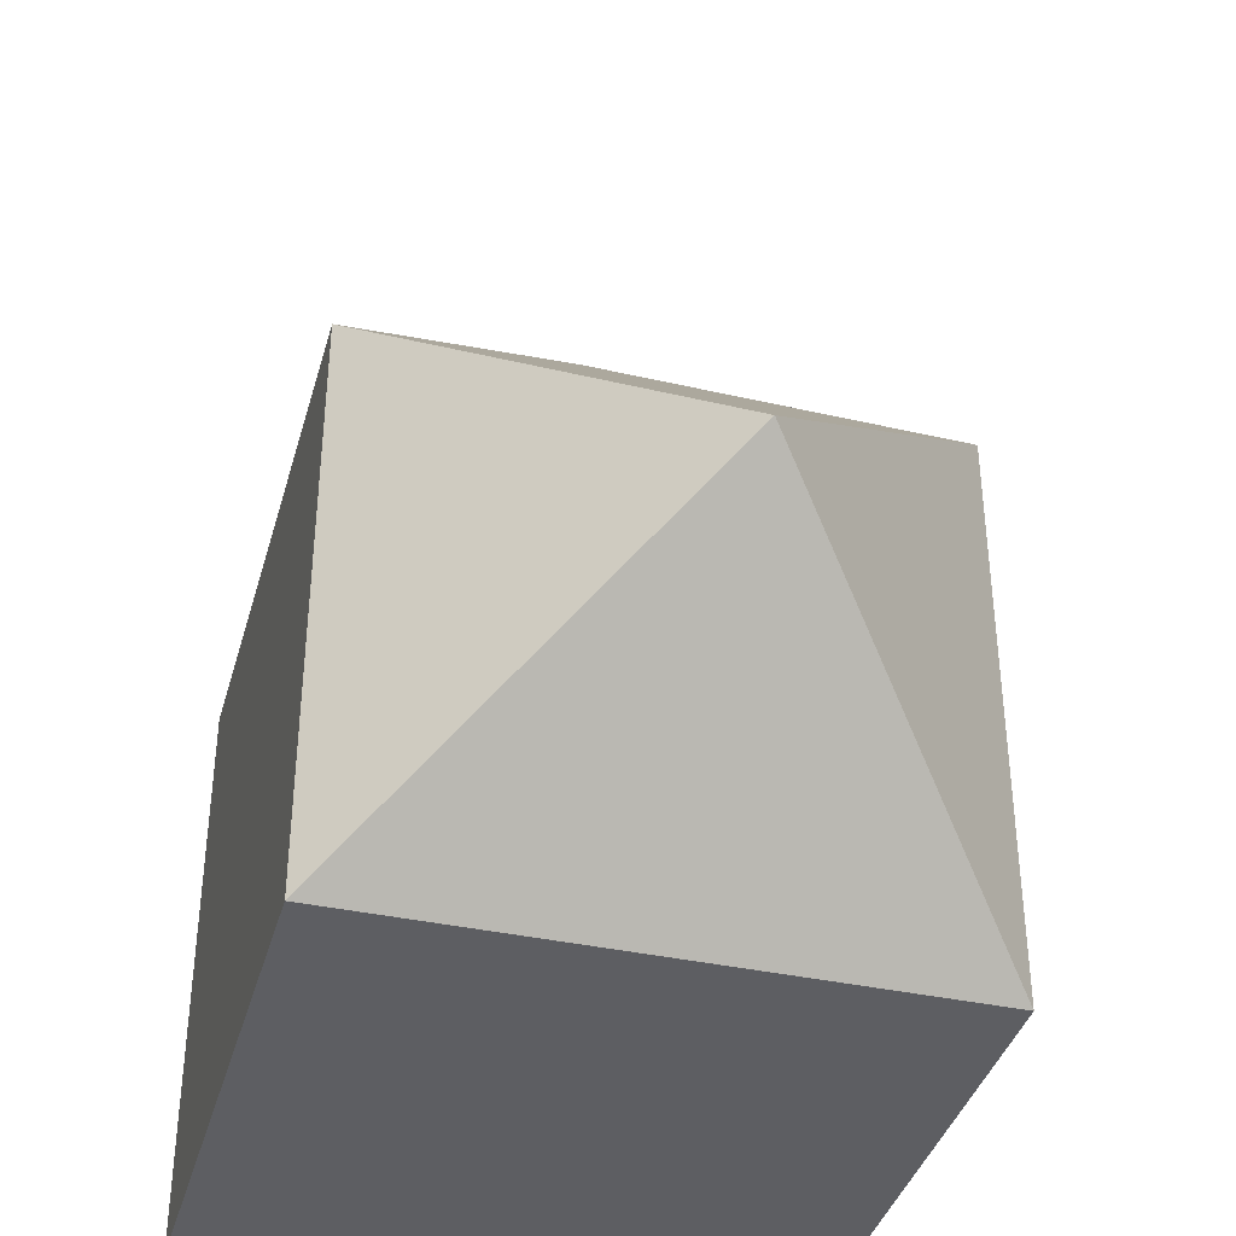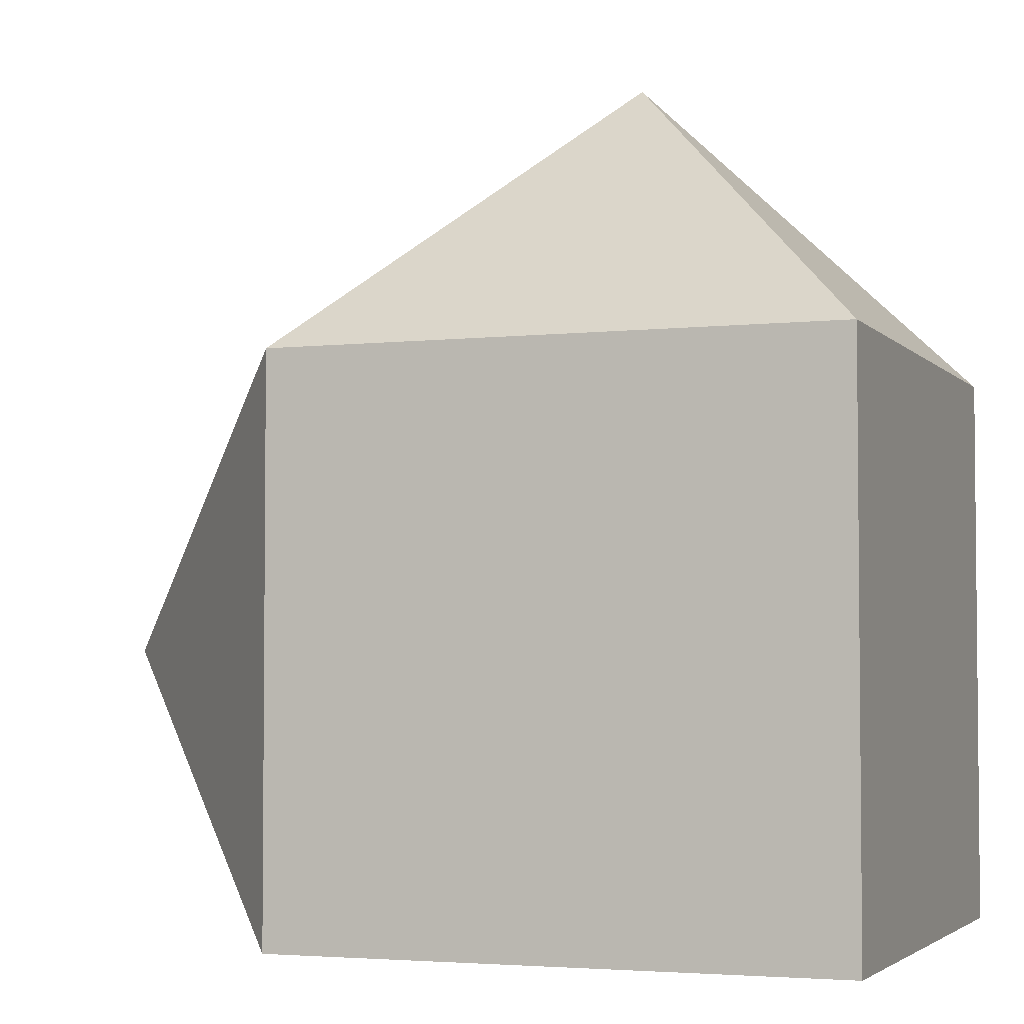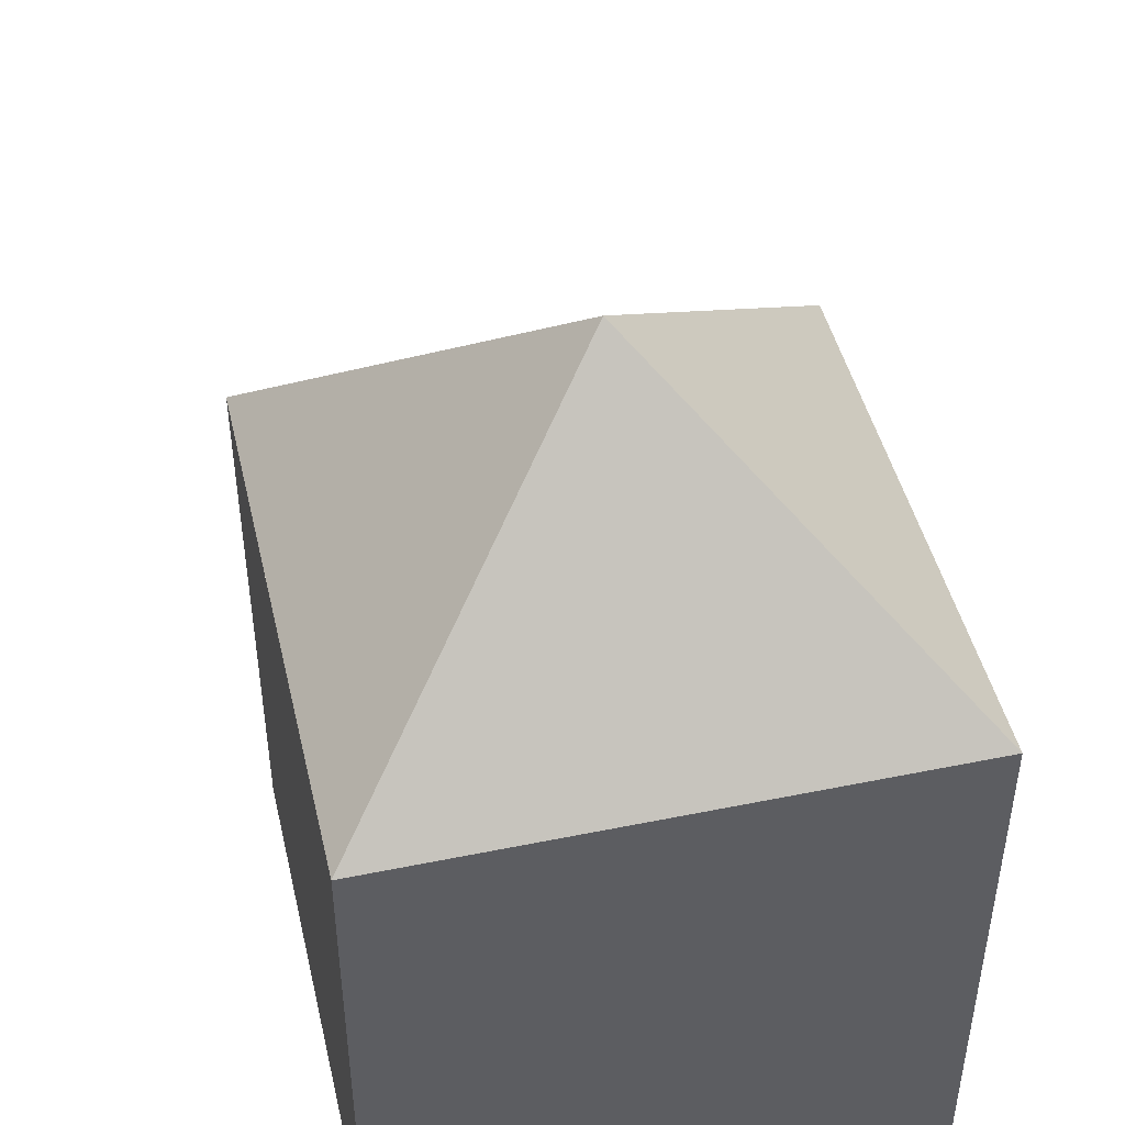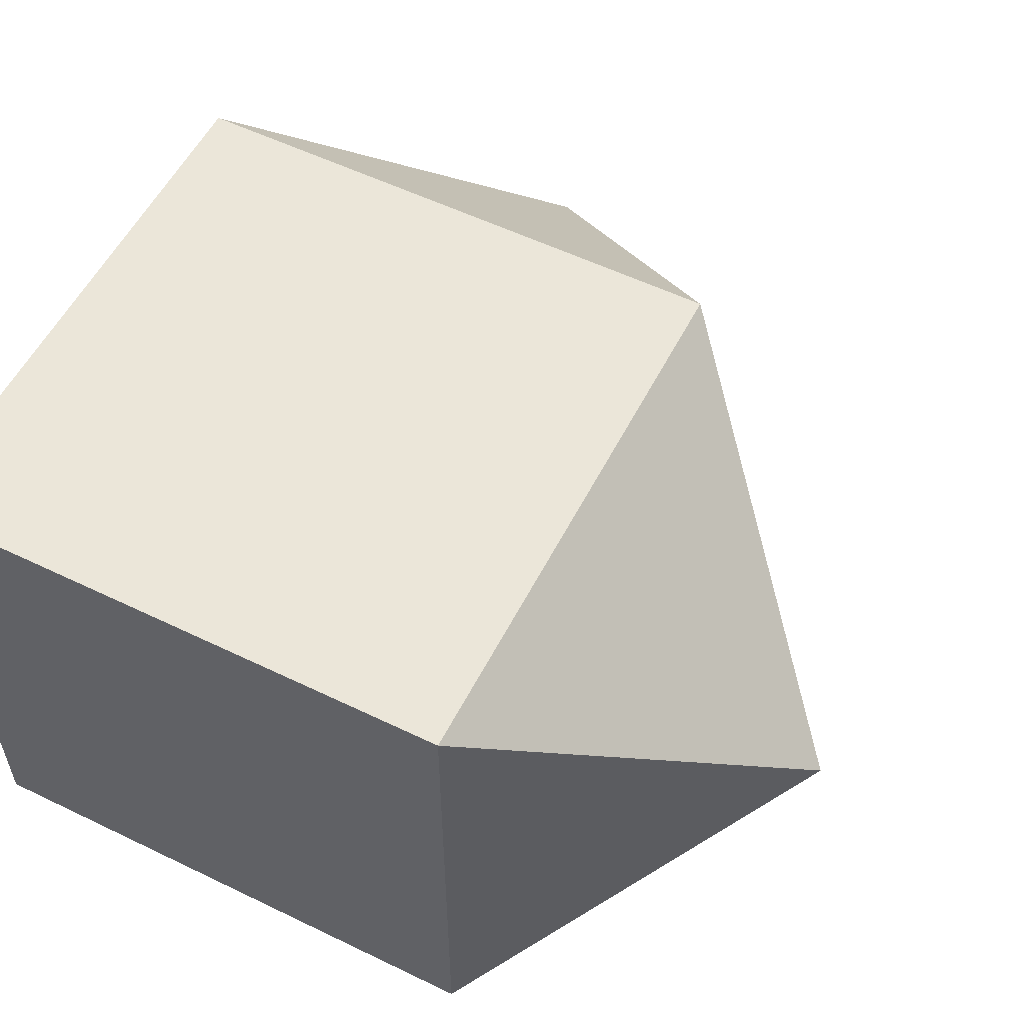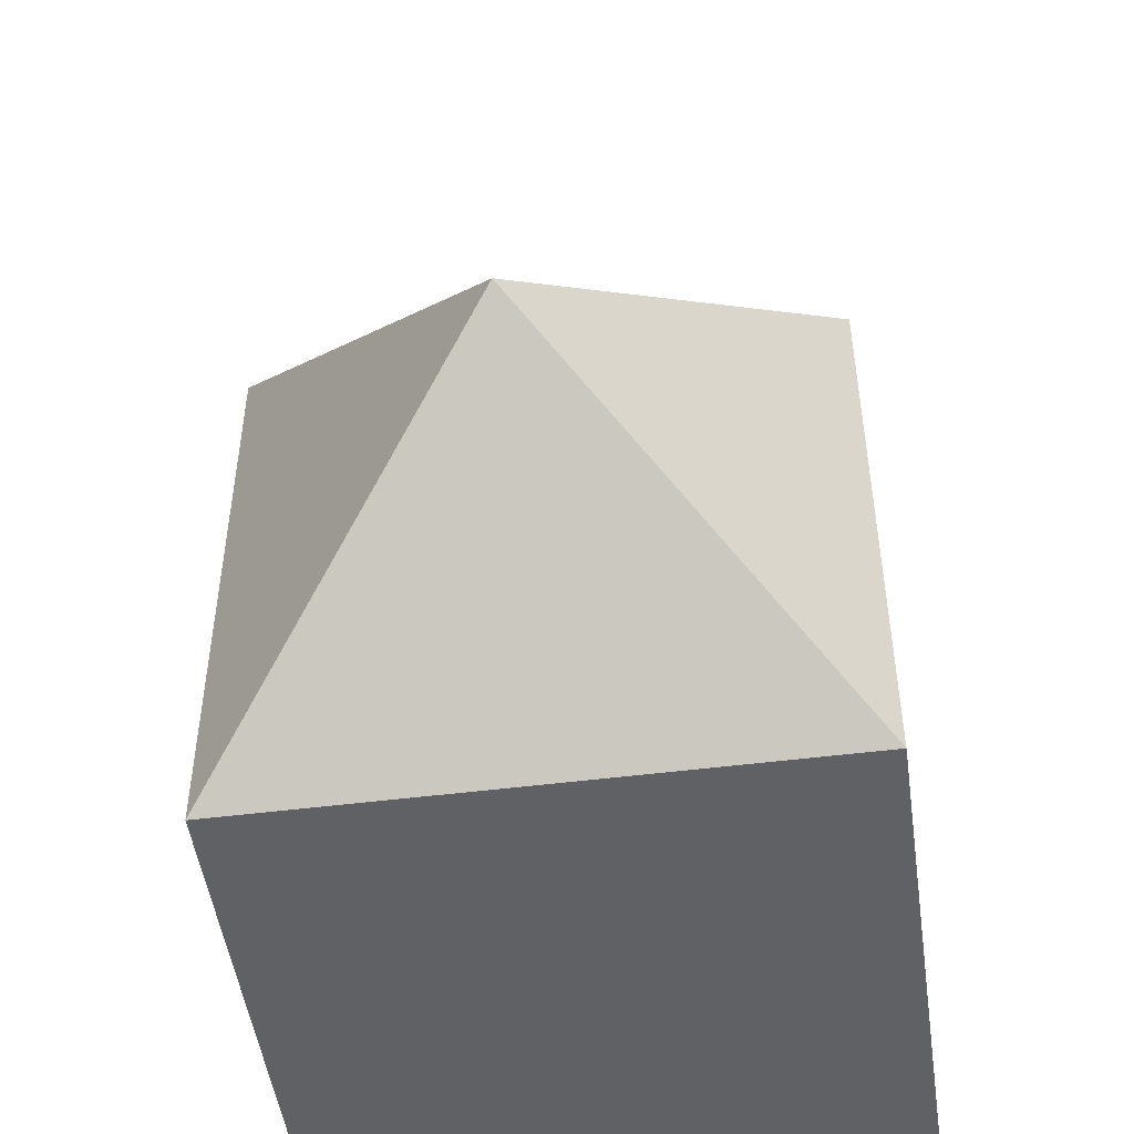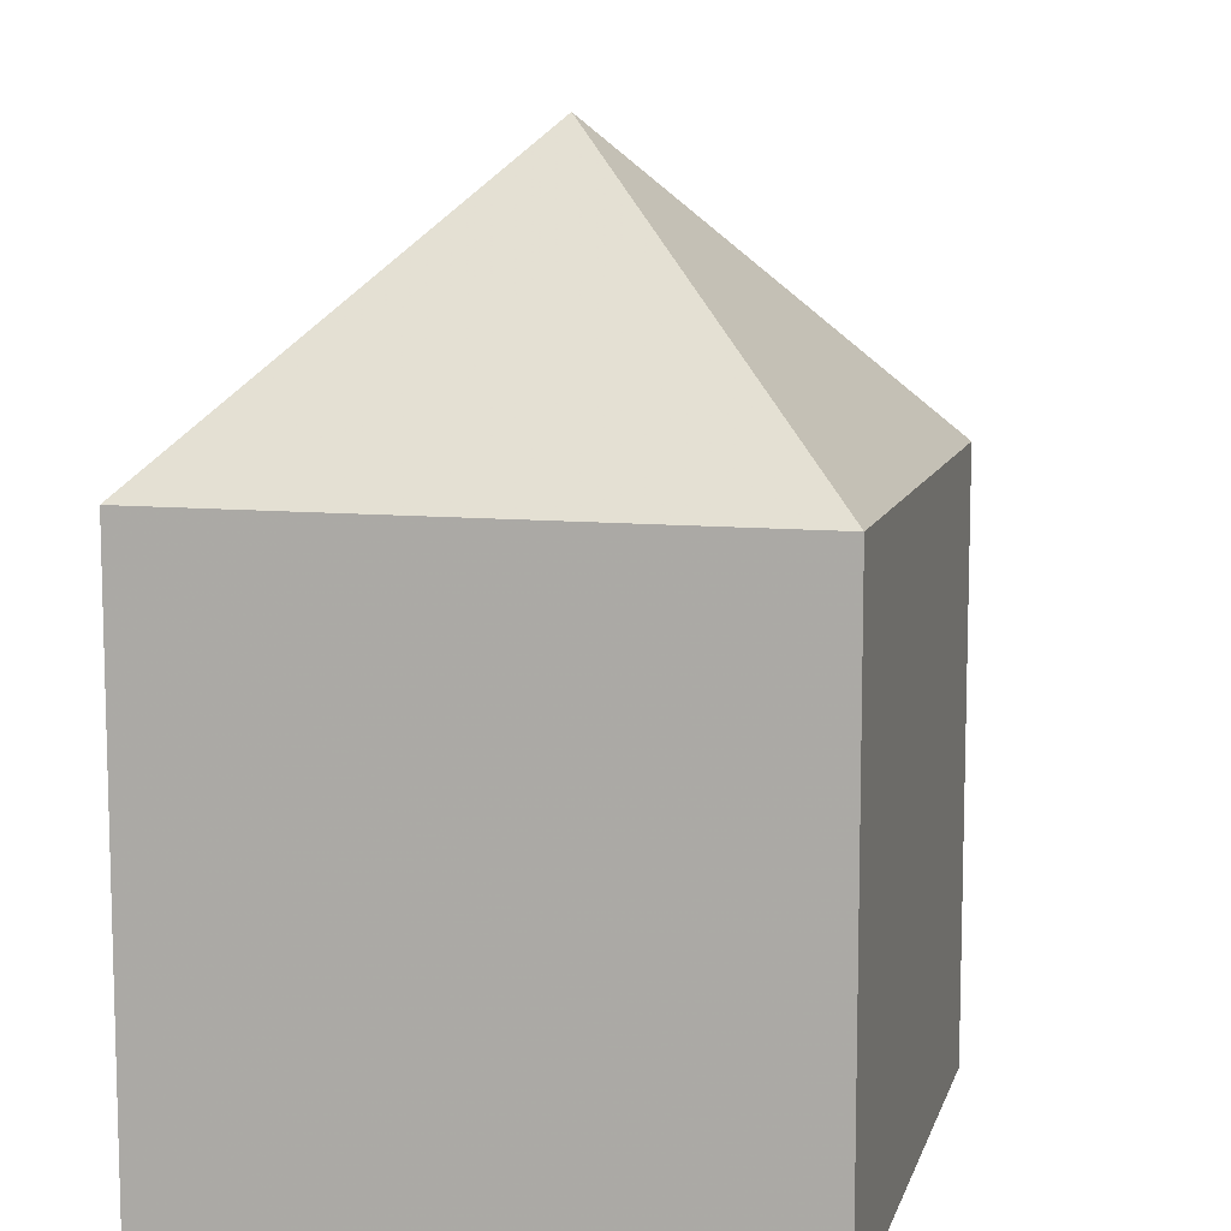
<metadata>
{"format":"obj","ext":"obj","renderer":"f3d","projection":"perspective","resolution":1024,"background":"white","views":[{"elev":-38.6,"azim":74.7,"up":"+Y"},{"elev":-3.5,"azim":-159.4,"up":"+Y"},{"elev":46.2,"azim":-103.1,"up":"+Y"},{"elev":55.9,"azim":26.9,"up":"+Z"},{"elev":-49.5,"azim":98.0,"up":"+Y"},{"elev":9.8,"azim":-75.9,"up":"+Y"}]}
</metadata>
<code>
v 0 2 2
v 0 0 2
v 2 0 2
v 2 2 2
v 0 2 0
v 0 0 0
v 2 0 0
v 2 2 0
v 1 3 1
v 3 1 1
v -1 1 1
f 1 2 3 4
f 8 7 6 5
f 4 3 7 8
f 5 1 4 8
f 5 6 2 1
f 2 6 7 3
f 5 9 1
f 1 9 4
f 4 9 8
f 8 9 5
f 3 10 7
f 7 10 8
f 8 10 4
f 4 10 3

</code>
